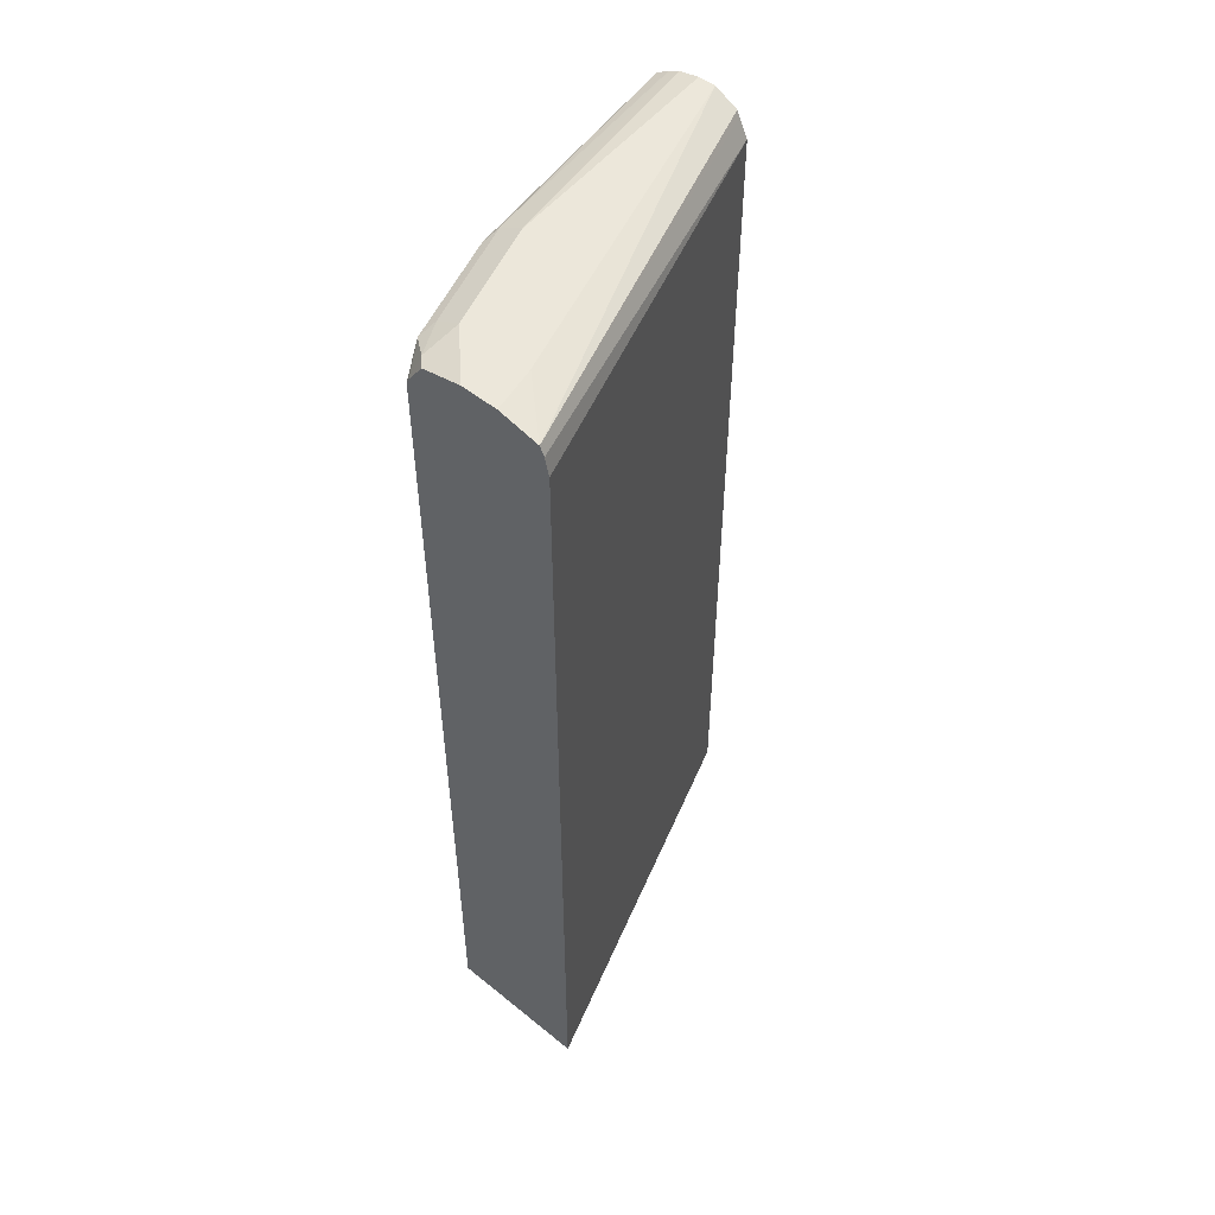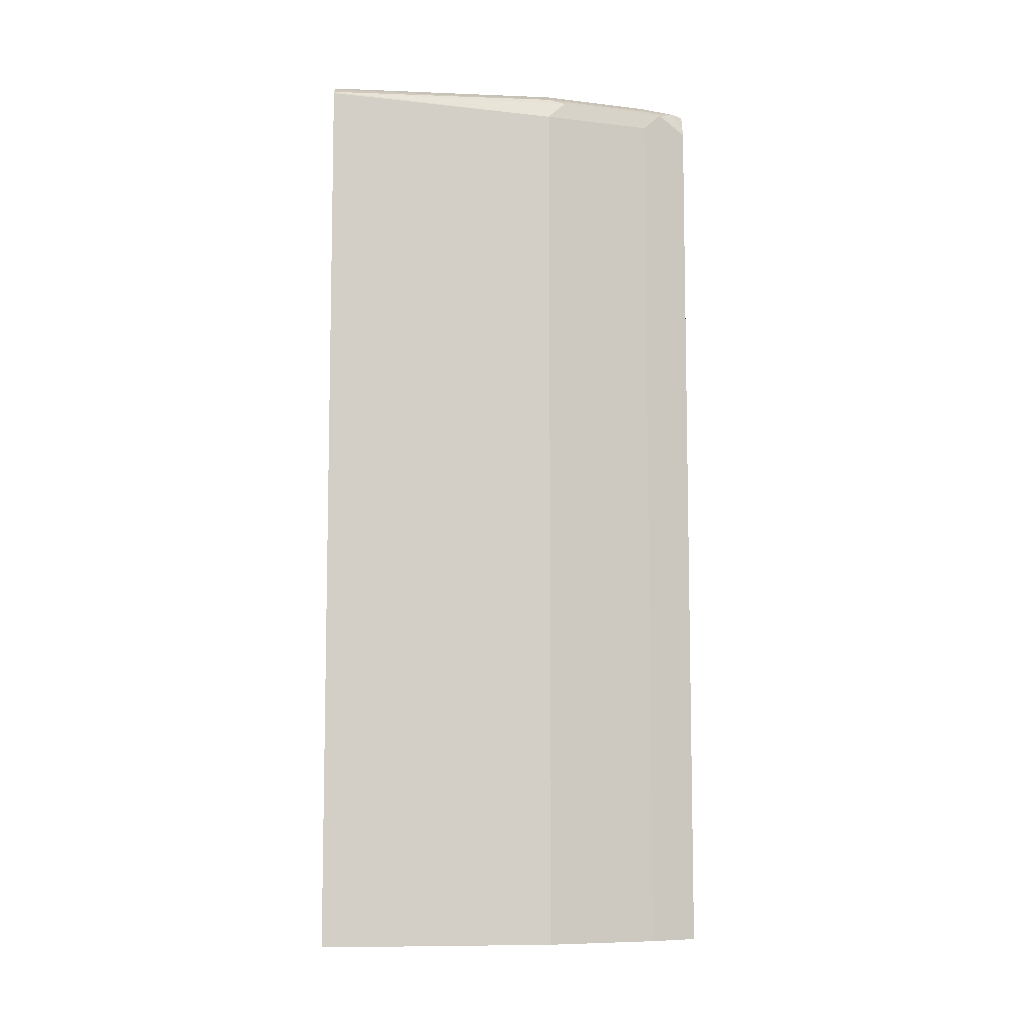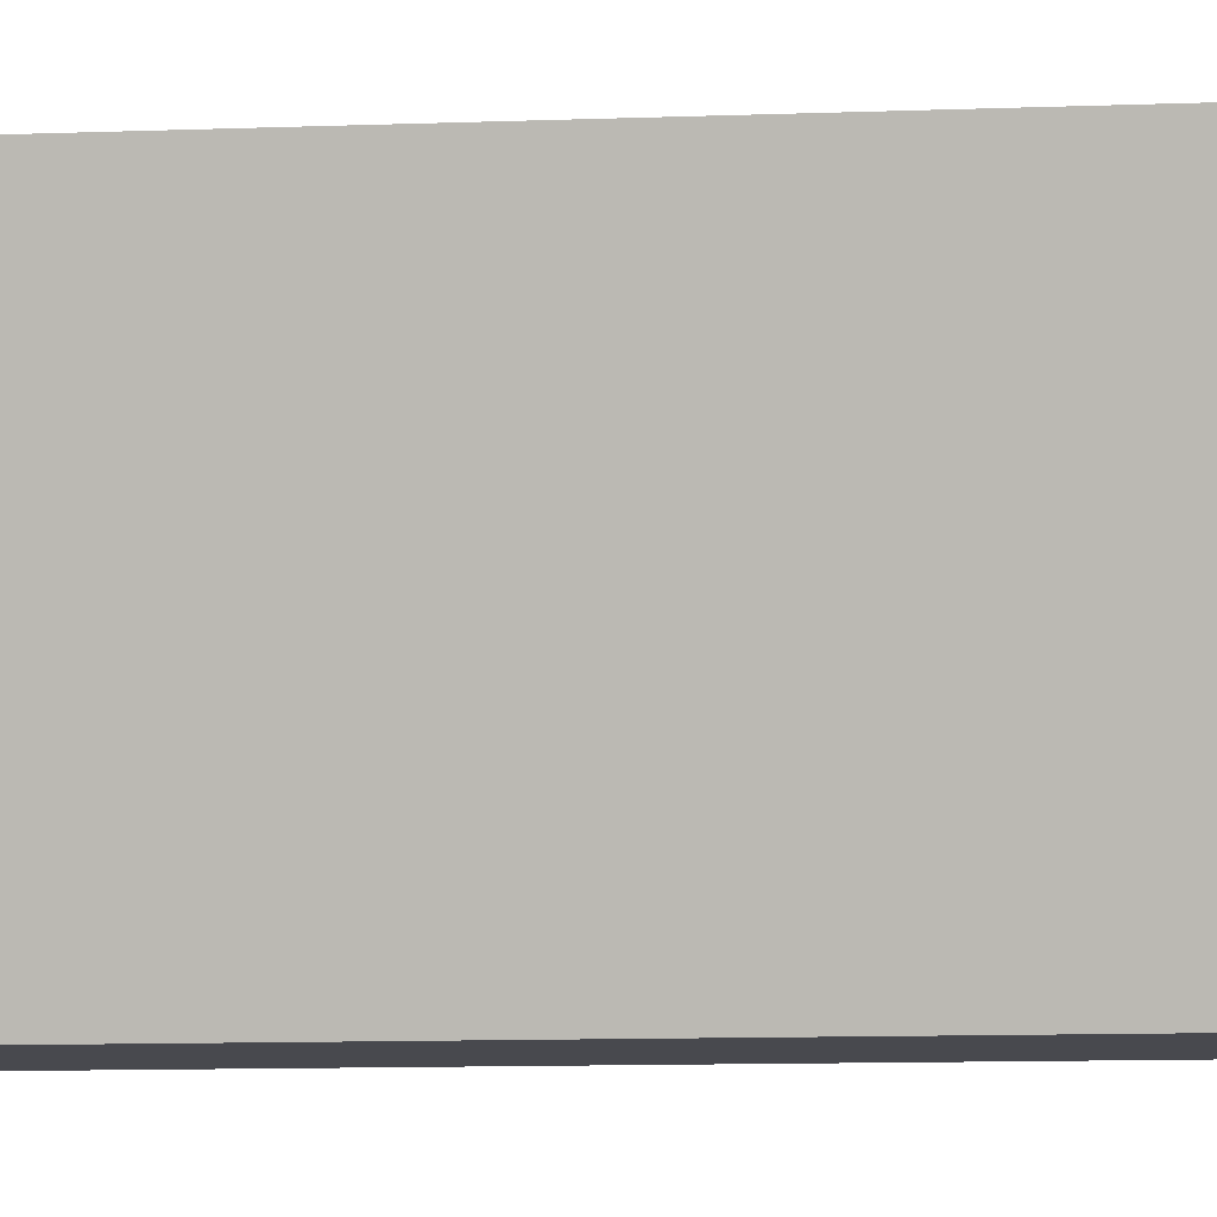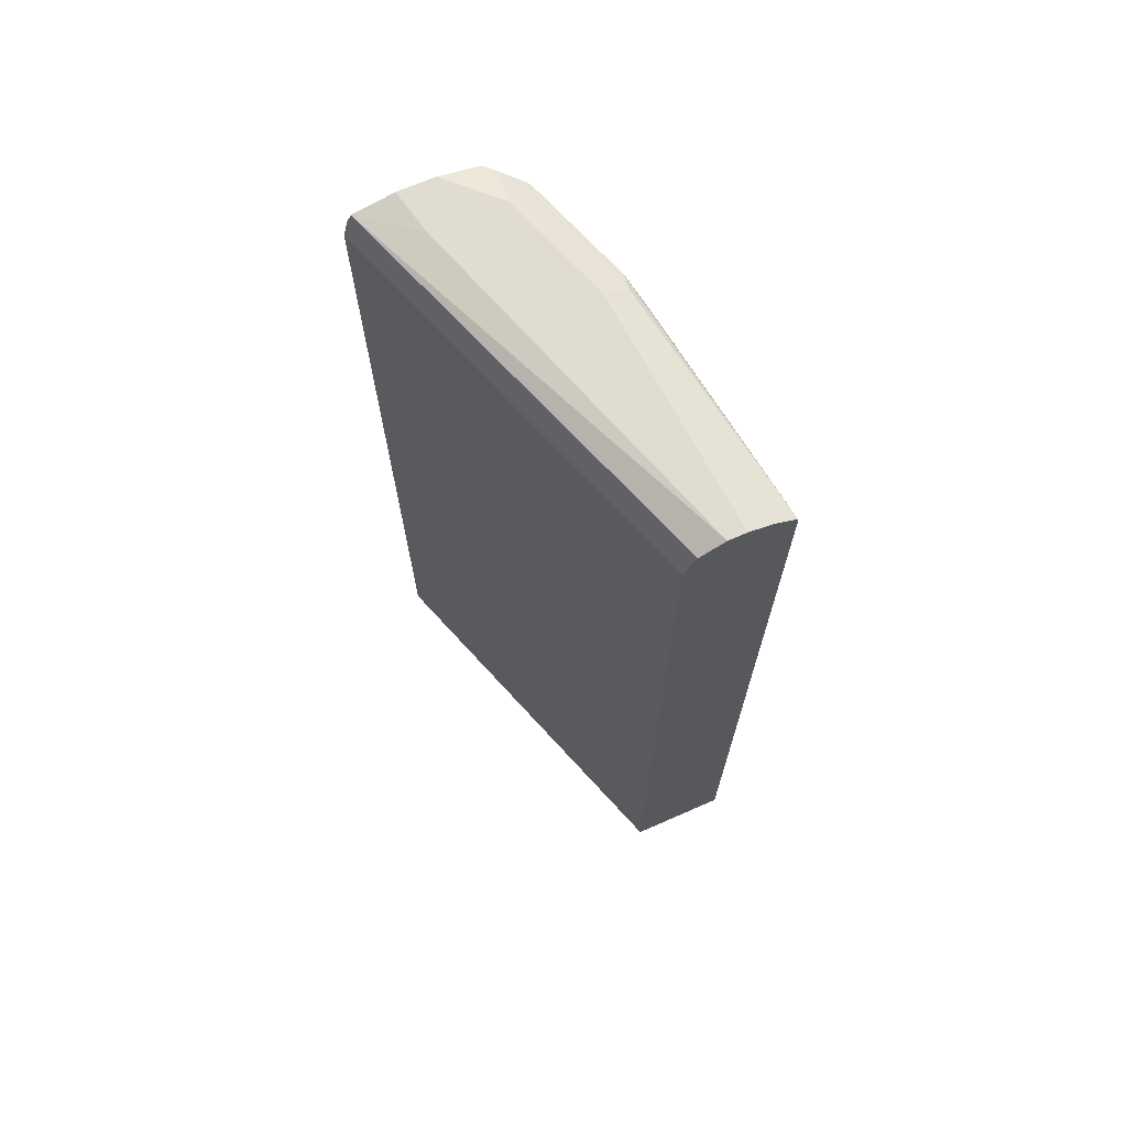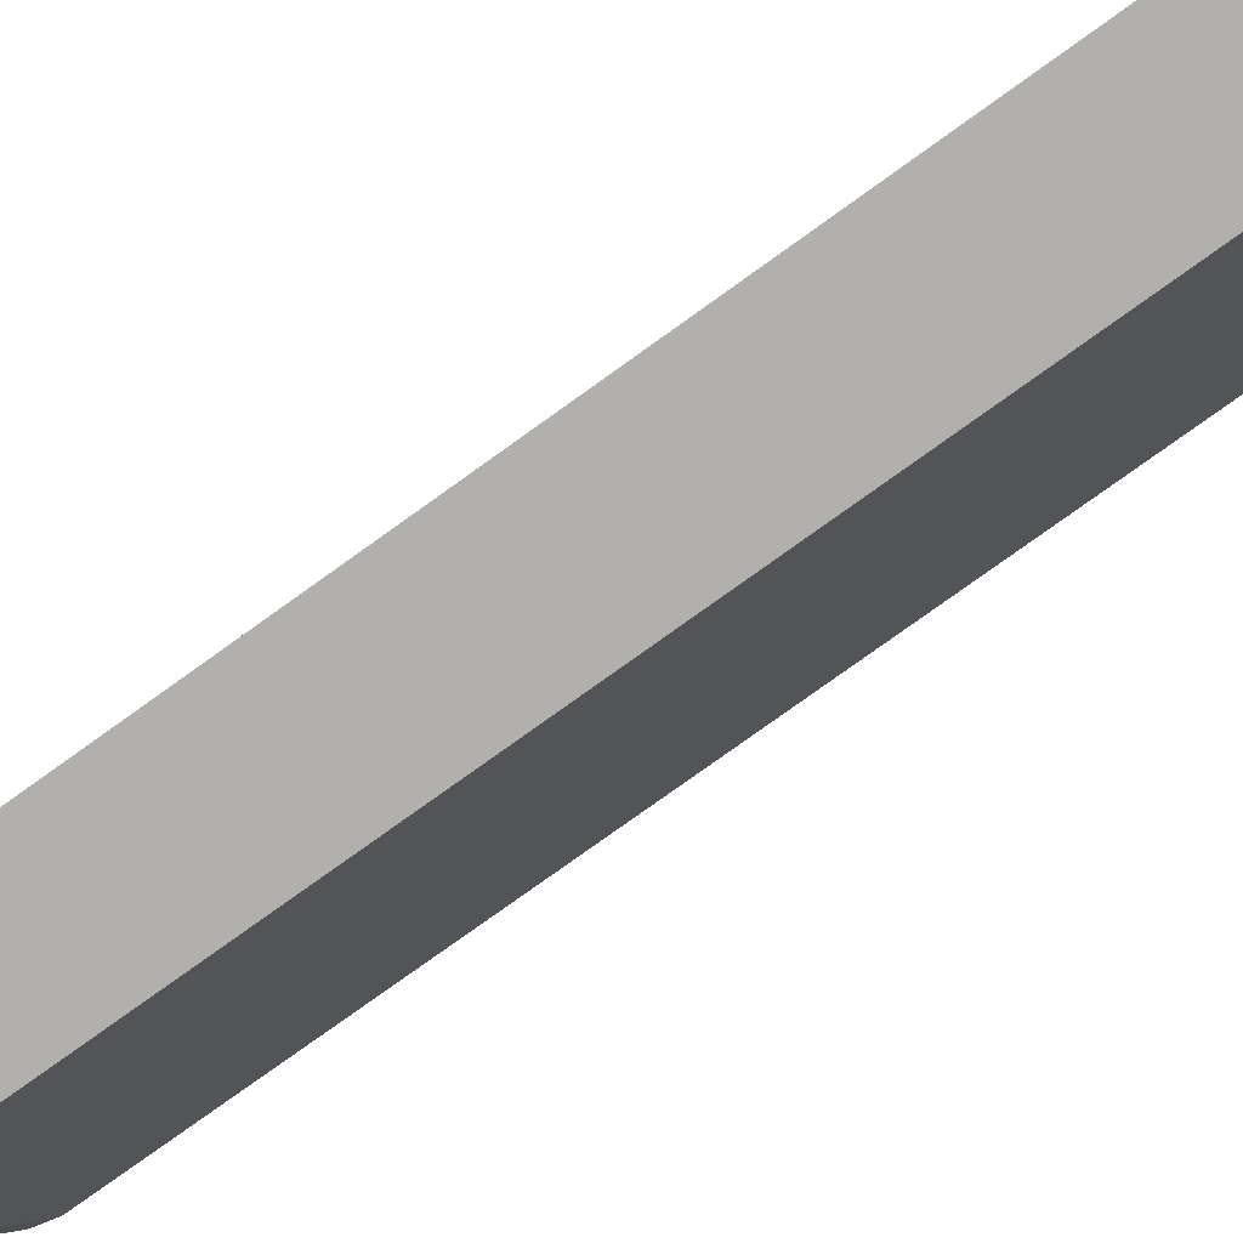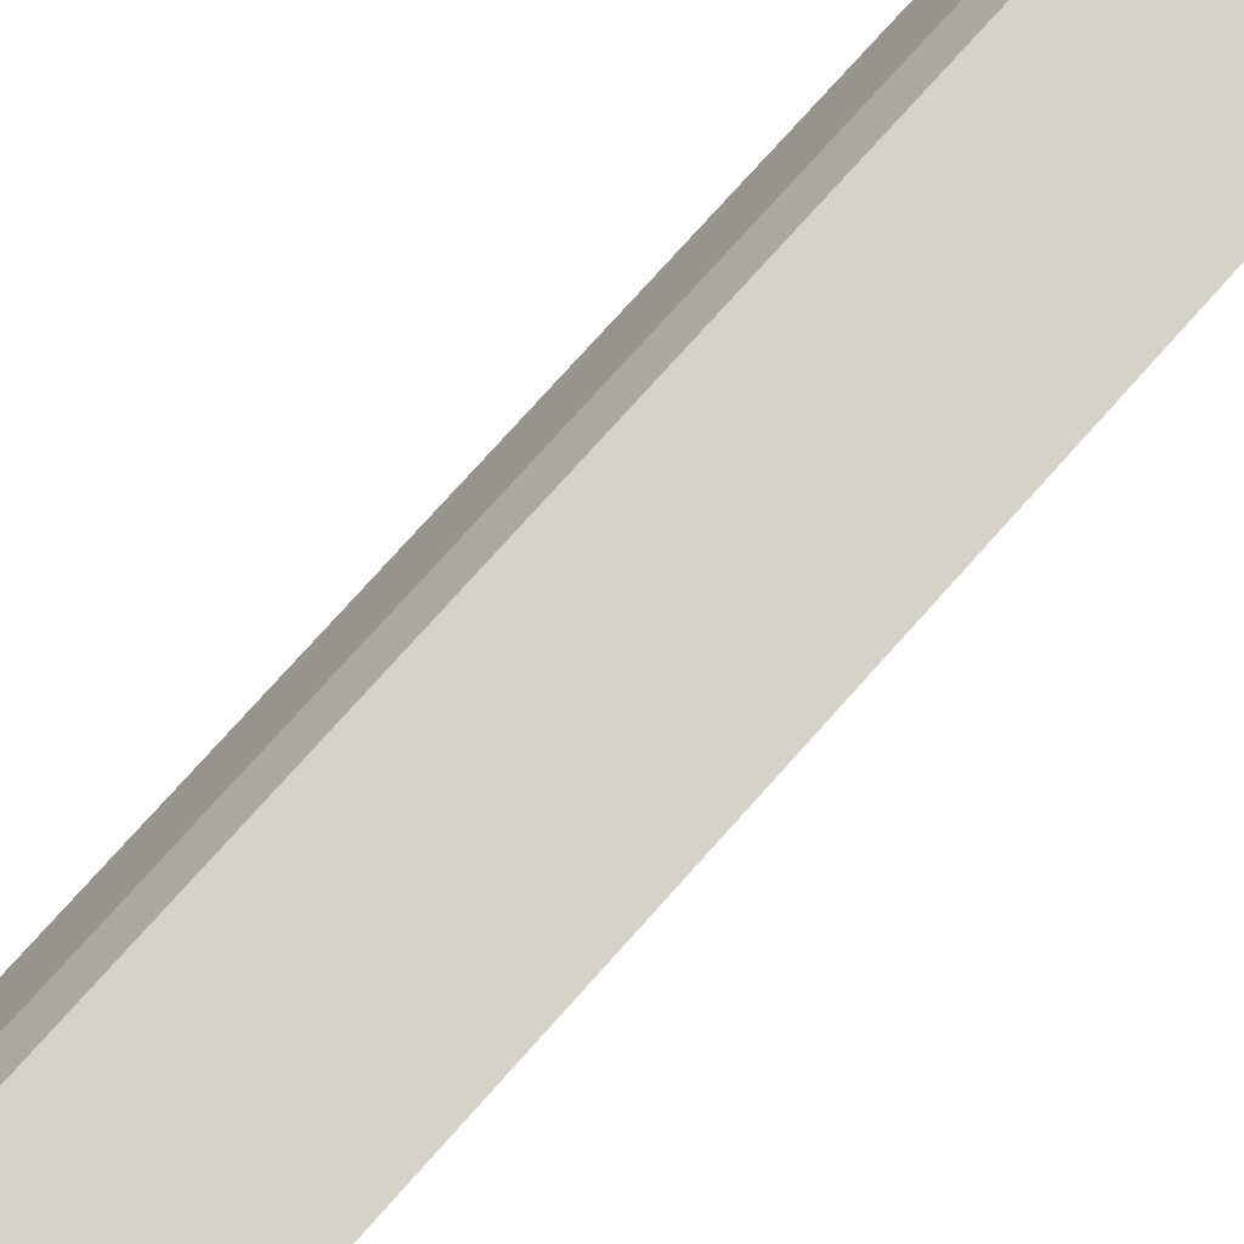
<metadata>
{"format":"obj","ext":"obj","renderer":"f3d","projection":"perspective","resolution":1024,"background":"white","views":[{"elev":51.4,"azim":41.3,"up":"+Y"},{"elev":-7.9,"azim":-90.1,"up":"+Y"},{"elev":-12.7,"azim":94.6,"up":"+Z"},{"elev":69.3,"azim":156.3,"up":"+Y"},{"elev":-78.8,"azim":-54.4,"up":"+Z"},{"elev":78.1,"azim":42.0,"up":"+Z"}]}
</metadata>
<code>
v -0.531 0.5404 0.4778
v -0.5671 0.5404 0.4778
v -0.4905 0.5314 0.4778
v -0.5405 0.5404 0.4323
v -0.6125 0.5404 0.4323
v -0.5777 0.5381 0.4778
v -0.6485 0.5404 0.09059
v -0.4861 0.5225 0.4778
v -0.6125 0.5044 0.09059
v -0.6217 0.5229 0.09059
v -0.6245 0.5284 0.09059
v -0.6485 0.5404 0.3242
v -0.6725 0.5284 0.3242
v -0.6365 0.5284 0.4323
v -0.617 0.5314 0.4684
v -0.6076 0.5314 0.4778
v -0.666 0.5404 0.09059
v -0.4817 0.5044 0.4778
v -0.6125 -0.385 0.09059
v -0.6869 0.5357 0.09059
v -0.6986 0.5299 0.09059
v -0.711 0.5226 0.09059
v -0.6755 0.5224 0.3422
v -0.6395 0.5224 0.4504
v -0.6229 0.5102 0.4778
v -0.4817 -0.385 0.4778
v -0.7113 -0.385 0.09059
v -0.7113 0.521 0.09059
v -0.6845 0.5044 0.3242
v -0.6258 0.5044 0.4778
v -0.6485 0.5044 0.4323
v -0.6485 -0.385 0.4323
v -0.6258 -0.385 0.4778
v -0.6845 -0.385 0.3242
f 14 24 15
f 13 24 14
f 13 23 24
f 29 32 31
f 13 22 23
f 13 21 22
f 9 26 19
f 12 20 21
f 12 17 20
f 9 18 26
f 8 18 9
f 15 24 25
f 7 20 17
f 12 21 13
f 15 25 16
f 24 32 33
f 19 33 32
f 19 32 34
f 19 34 27
f 22 28 29
f 22 29 23
f 23 29 24
f 24 30 25
f 24 29 31
f 24 31 32
f 24 33 30
f 27 34 29
f 27 29 28
f 29 34 32
f 7 21 20
f 19 26 33
f 7 22 21
f 3 11 7
f 7 27 28
f 7 28 22
f 1 2 6
f 1 6 16
f 1 16 25
f 1 25 30
f 1 30 33
f 1 33 26
f 1 26 18
f 1 18 8
f 1 8 3
f 1 4 7
f 1 7 17
f 1 17 12
f 1 12 5
f 1 3 4
f 2 5 6
f 7 19 27
f 7 9 19
f 1 5 2
f 7 11 10
f 5 16 6
f 5 15 16
f 5 14 15
f 7 10 9
f 5 12 13
f 5 13 14
f 3 8 9
f 3 7 4
f 3 10 11
f 3 9 10

</code>
